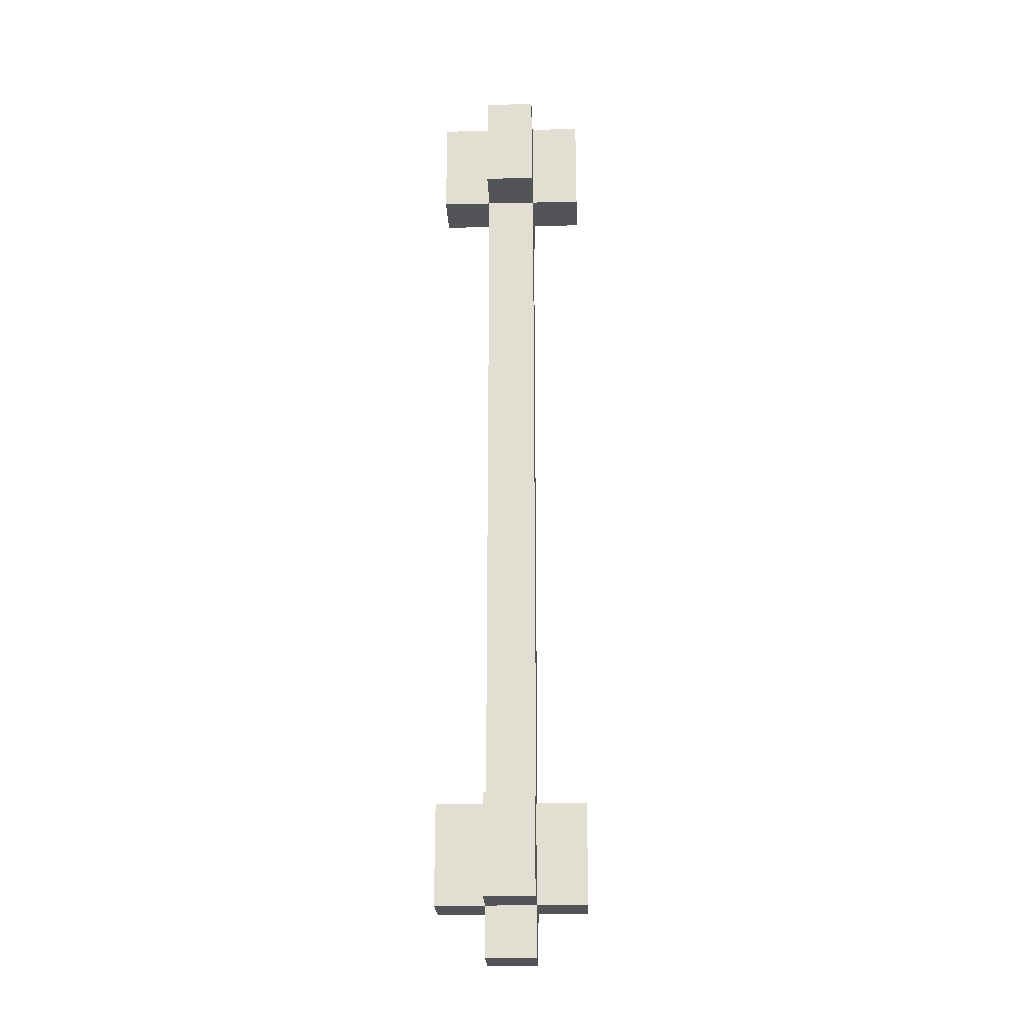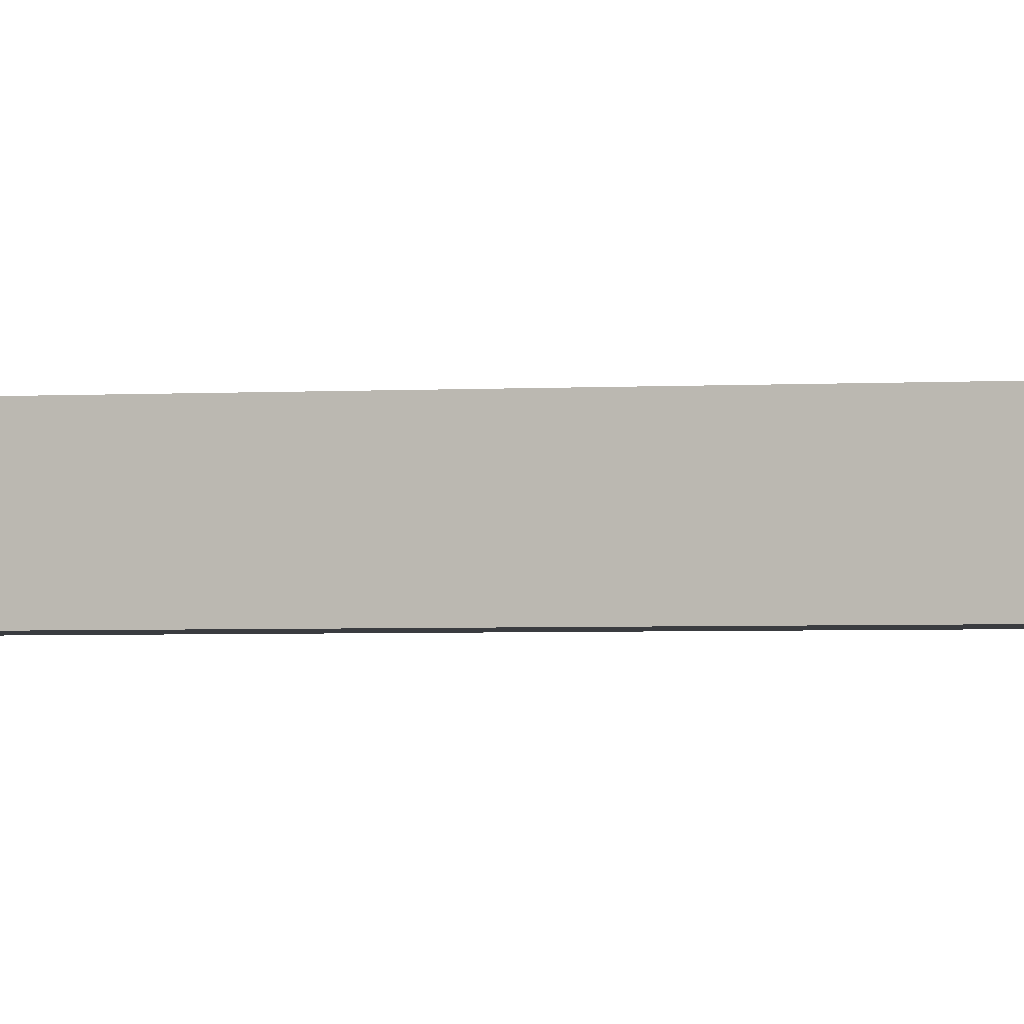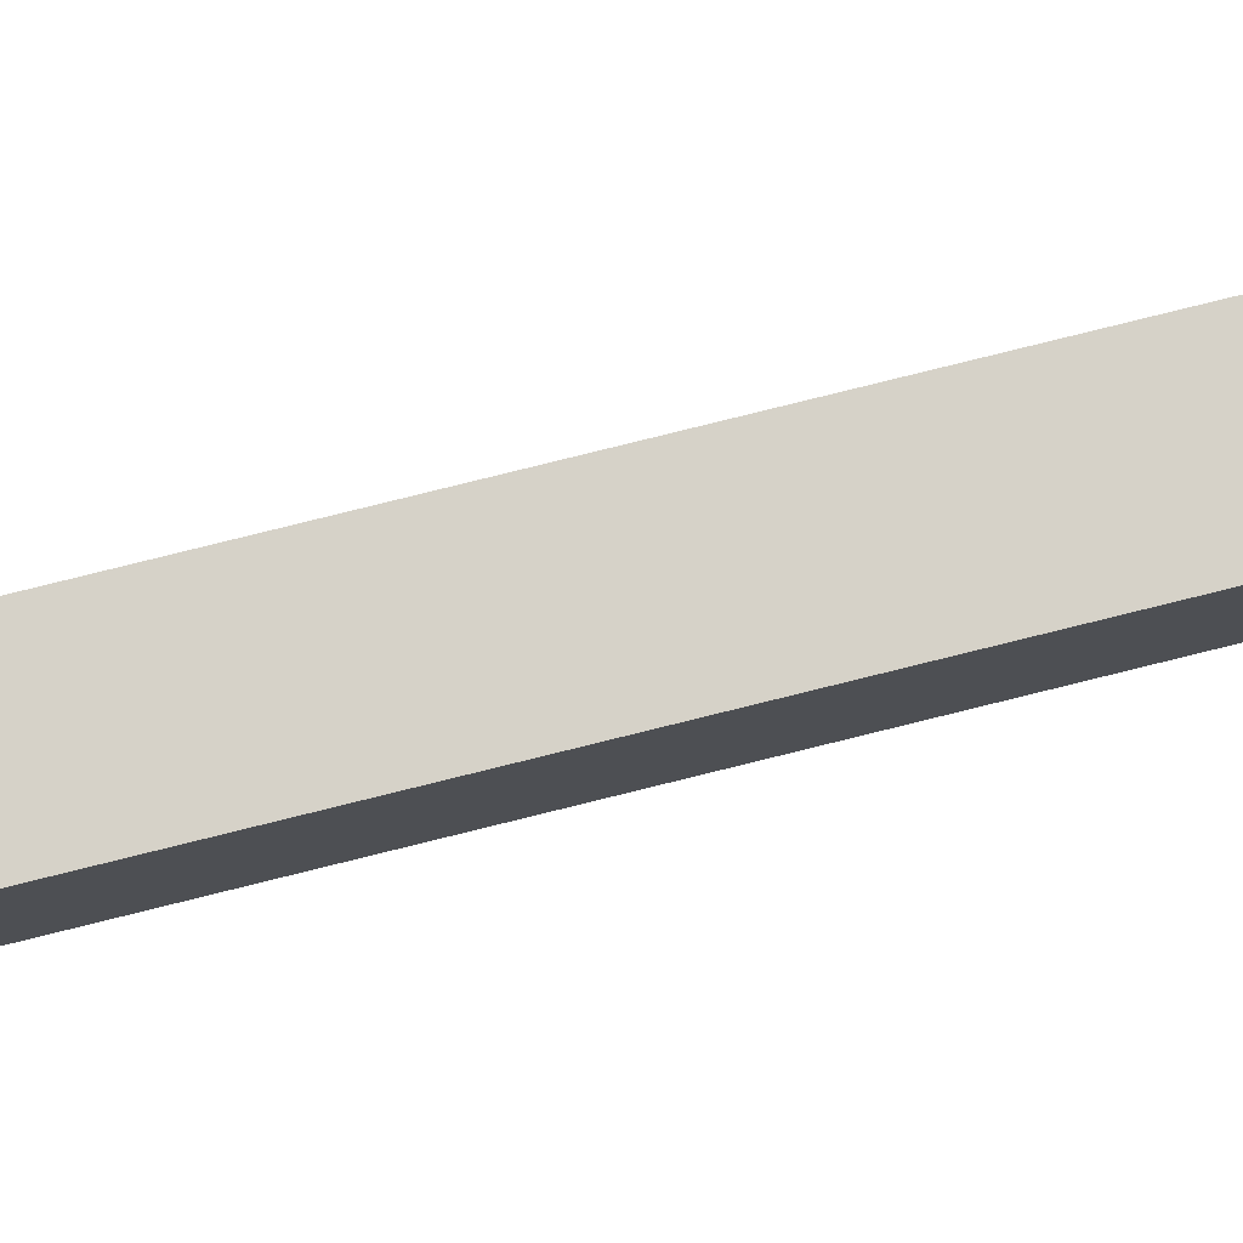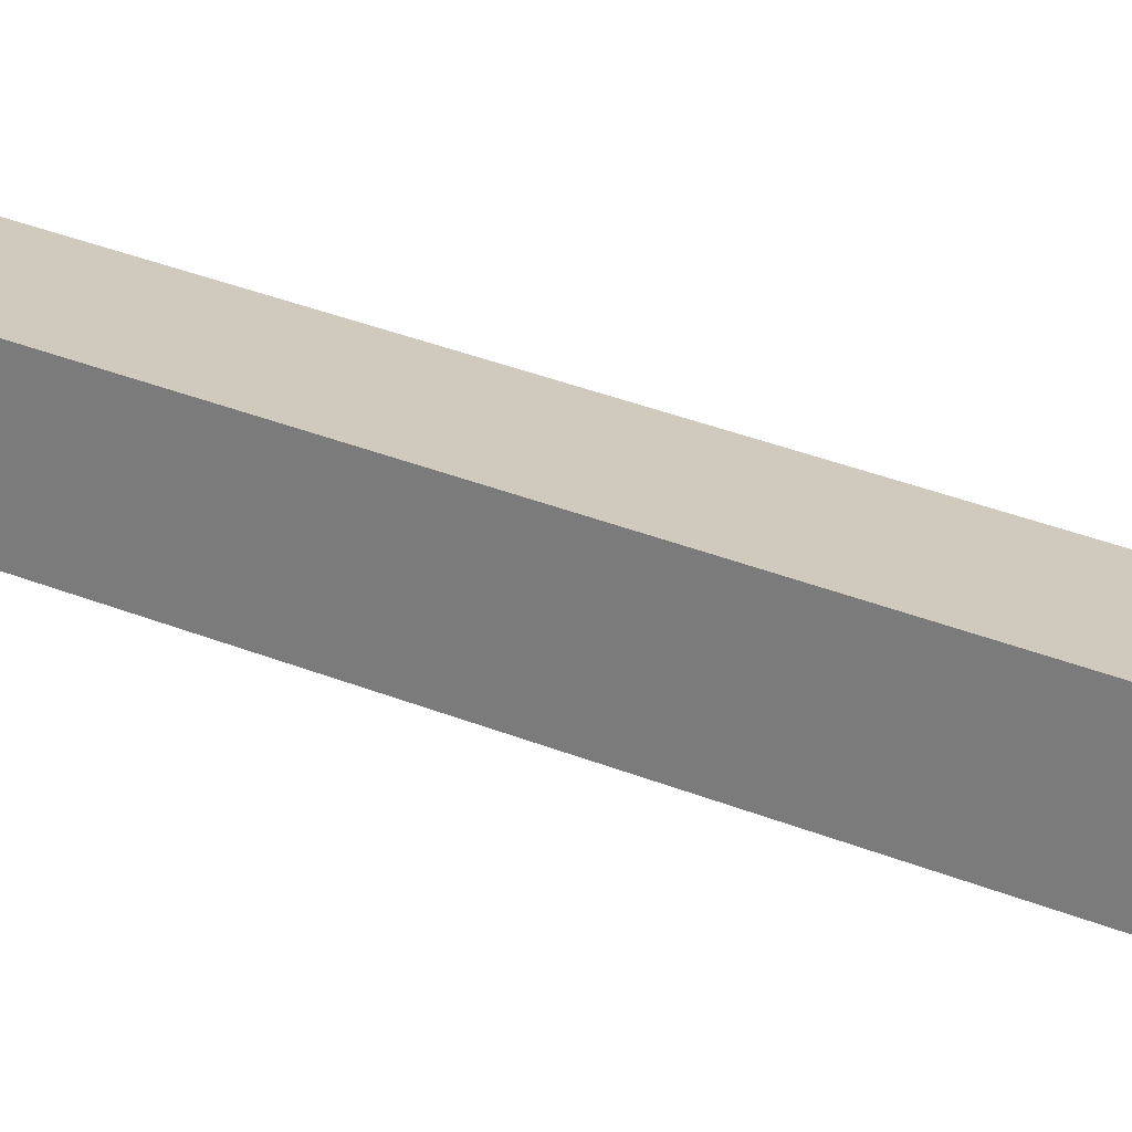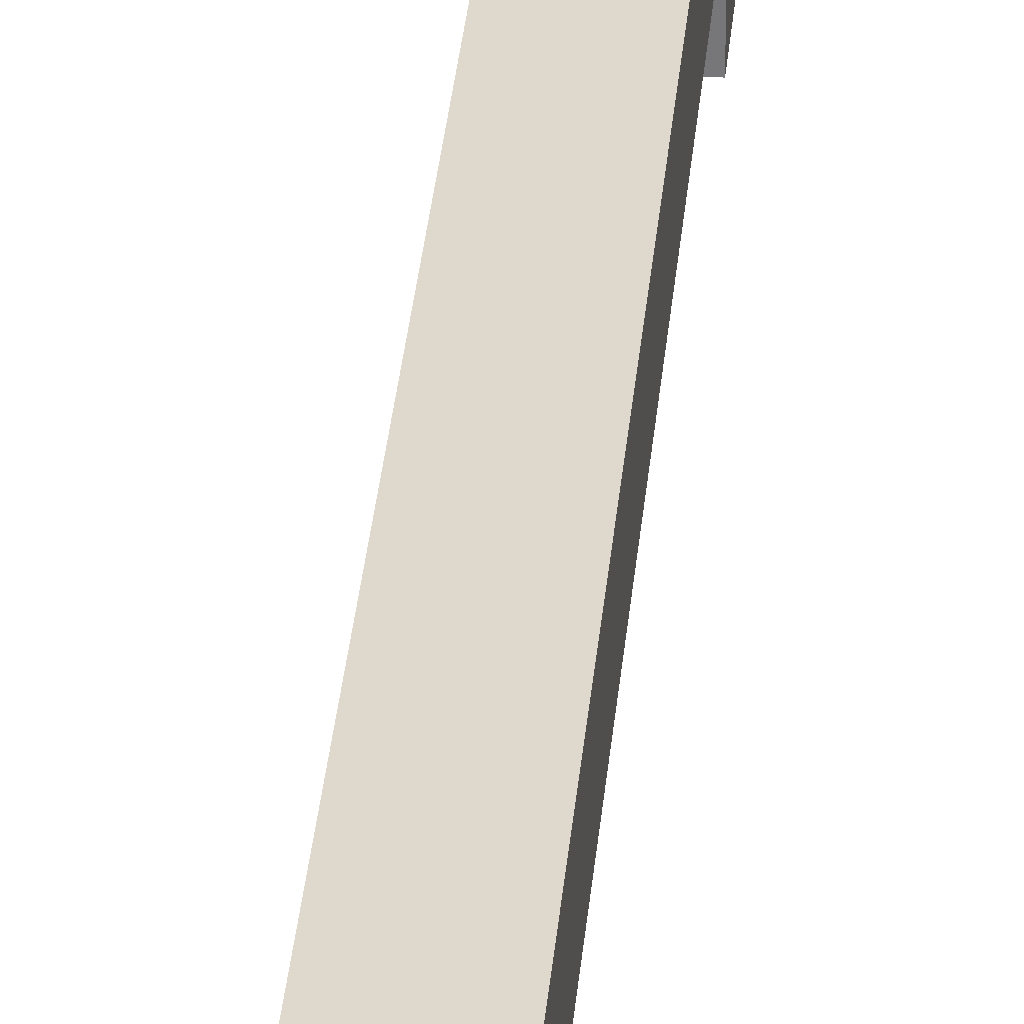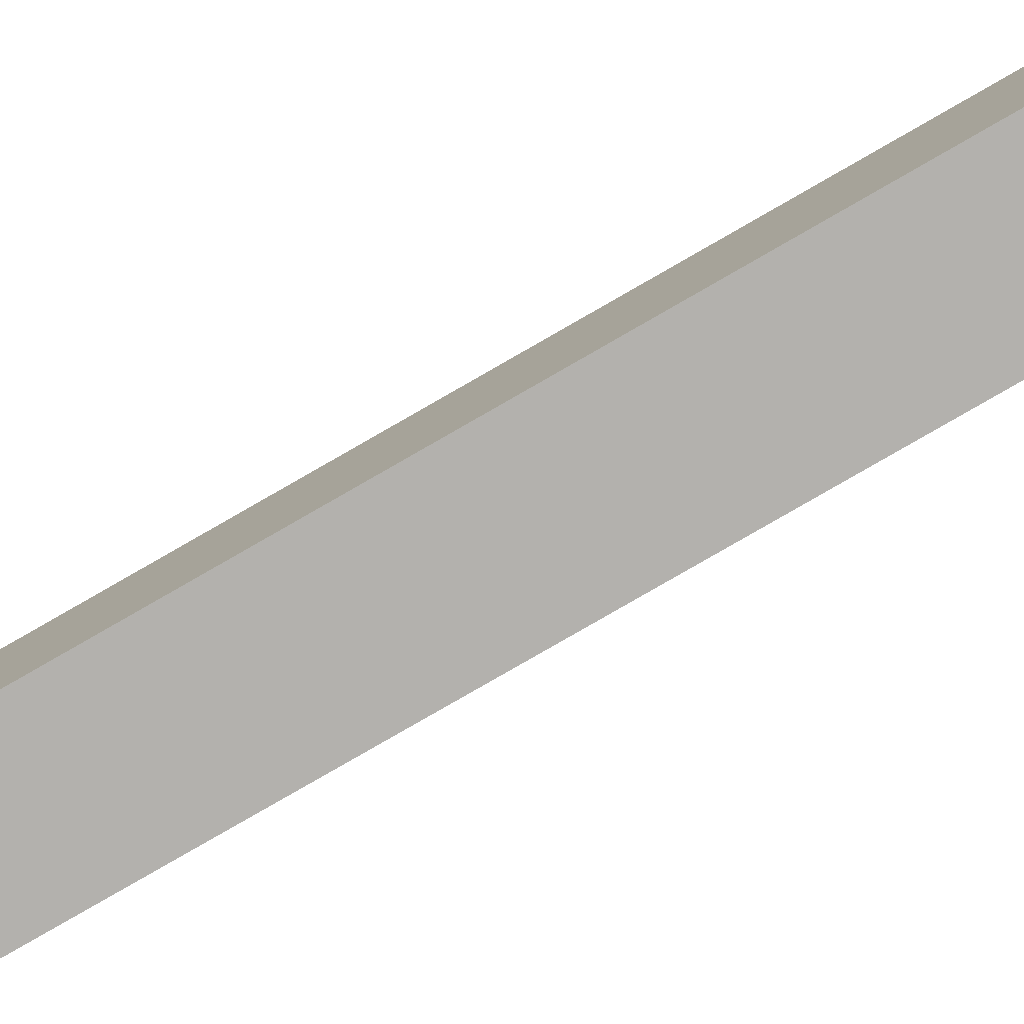
<metadata>
{"format":"obj","ext":"obj","renderer":"f3d","projection":"perspective","resolution":1024,"background":"white","views":[{"elev":-23.0,"azim":2.1,"up":"+Y"},{"elev":-1.9,"azim":107.7,"up":"+Z"},{"elev":77.7,"azim":76.0,"up":"+Z"},{"elev":23.1,"azim":128.1,"up":"+Z"},{"elev":32.1,"azim":-175.1,"up":"+Z"},{"elev":-79.3,"azim":120.0,"up":"+Z"}]}
</metadata>
<code>
o
v -0.1 4 0
v -0.1 4 -0.1
v 0 4 0.1
v 0 4 0
v 0 4 -0.1
v 0 4 -0.2
v 0.1 4 0.1
v 0.1 4 0
v 0.1 4 -0.1
v 0.1 4 -0.2
v 0.2 4 0
v 0.2 4 -0.1
v 0 3.9 0
v 0 3.9 -0.1
v 0.1 3.9 0
v 0.1 3.9 -0.1
v -0.1 2.4 0
v -0.1 2.4 -0.1
v 0 2.4 0.1
v 0 2.4 0
v 0 2.4 -0.1
v 0 2.4 -0.2
v 0.1 2.4 0.1
v 0.1 2.4 0
v 0.1 2.4 -0.1
v 0.1 2.4 -0.2
v 0.2 2.4 0
v 0.2 2.4 -0.1
v -0.1 3.8 0
v -0.1 3.8 -0.1
v 0 3.8 0.1
v 0 3.8 0
v 0 3.8 -0.1
v 0 3.8 -0.2
v 0.1 3.8 0.1
v 0.1 3.8 0
v 0.1 3.8 -0.1
v 0.1 3.8 -0.2
v 0.2 3.8 0
v 0.2 3.8 -0.1
v -0.1 2.2 0
v -0.1 2.2 -0.1
v 0 2.2 0.1
v 0 2.2 0
v 0 2.2 -0.1
v 0 2.2 -0.2
v 0.1 2.2 0.1
v 0.1 2.2 0
v 0.1 2.2 -0.1
v 0.1 2.2 -0.2
v 0.2 2.2 0
v 0.2 2.2 -0.1
v 0 2.1 0
v 0 2.1 -0.1
v 0.1 2.1 0
v 0.1 2.1 -0.1
v 0 4 0.1
v 0.1 4 0.1
v 0 3.8 0.1
v 0.1 3.8 0.1
v 0 2.4 0.1
v 0.1 2.4 0.1
v 0 2.2 0.1
v 0.1 2.2 0.1
v -0.1 4 0
v 0 4 0
v 0.1 4 0
v 0.2 4 0
v -0.1 3.8 0
v 0 3.8 0
v 0.1 3.8 0
v 0.2 3.8 0
v -0.1 2.4 0
v 0 2.4 0
v 0.1 2.4 0
v 0.2 2.4 0
v -0.1 2.2 0
v 0 2.2 0
v 0.1 2.2 0
v 0.2 2.2 0
v 0 2.1 0
v 0.1 2.1 0
v 0 4 -0.1
v 0.1 4 -0.1
v 0 3.9 -0.1
v 0.1 3.9 -0.1
v 0 4 0
v 0.1 4 0
v 0 3.9 0
v 0.1 3.9 0
v -0.1 4 -0.1
v 0 4 -0.1
v 0.1 4 -0.1
v 0.2 4 -0.1
v -0.1 3.8 -0.1
v 0 3.8 -0.1
v 0.1 3.8 -0.1
v 0.2 3.8 -0.1
v -0.1 2.4 -0.1
v 0 2.4 -0.1
v 0.1 2.4 -0.1
v 0.2 2.4 -0.1
v -0.1 2.2 -0.1
v 0 2.2 -0.1
v 0.1 2.2 -0.1
v 0.2 2.2 -0.1
v 0 2.1 -0.1
v 0.1 2.1 -0.1
v 0 4 -0.2
v 0.1 4 -0.2
v 0 3.8 -0.2
v 0.1 3.8 -0.2
v 0 2.4 -0.2
v 0.1 2.4 -0.2
v 0 2.2 -0.2
v 0.1 2.2 -0.2
v -0.1 4 0
v -0.1 3.8 0
v -0.1 2.4 0
v -0.1 2.2 0
v -0.1 4 -0.1
v -0.1 3.8 -0.1
v -0.1 2.4 -0.1
v -0.1 2.2 -0.1
v 0 4 0.1
v 0 3.8 0.1
v 0 2.4 0.1
v 0 2.2 0.1
v 0 4 0
v 0 3.8 0
v 0 2.4 0
v 0 2.2 0
v 0 2.1 0
v 0 4 -0.1
v 0 3.8 -0.1
v 0 2.4 -0.1
v 0 2.2 -0.1
v 0 2.1 -0.1
v 0 4 -0.2
v 0 3.8 -0.2
v 0 2.4 -0.2
v 0 2.2 -0.2
v 0.1 4 0
v 0.1 3.9 0
v 0.1 4 -0.1
v 0.1 3.9 -0.1
v 0 4 0
v 0 3.9 0
v 0 4 -0.1
v 0 3.9 -0.1
v 0.1 4 0.1
v 0.1 3.8 0.1
v 0.1 2.4 0.1
v 0.1 2.2 0.1
v 0.1 4 0
v 0.1 3.8 0
v 0.1 2.4 0
v 0.1 2.2 0
v 0.1 2.1 0
v 0.1 4 -0.1
v 0.1 3.8 -0.1
v 0.1 2.4 -0.1
v 0.1 2.2 -0.1
v 0.1 2.1 -0.1
v 0.1 4 -0.2
v 0.1 3.8 -0.2
v 0.1 2.4 -0.2
v 0.1 2.2 -0.2
v 0.2 4 0
v 0.2 3.8 0
v 0.2 2.4 0
v 0.2 2.2 0
v 0.2 4 -0.1
v 0.2 3.8 -0.1
v 0.2 2.4 -0.1
v 0.2 2.2 -0.1
f 4 2 1
f 5 2 4
f 7 4 3
f 8 4 7
f 9 6 5
f 10 6 9
f 11 9 8
f 12 9 11
f 15 14 13
f 16 14 15
f 20 18 17
f 21 18 20
f 23 20 19
f 24 20 23
f 25 22 21
f 26 22 25
f 27 25 24
f 28 25 27
f 29 30 32
f 32 30 33
f 31 32 35
f 35 32 36
f 33 34 37
f 37 34 38
f 36 37 39
f 39 37 40
f 41 42 44
f 44 42 45
f 43 44 47
f 47 44 48
f 45 46 49
f 49 46 50
f 48 49 51
f 51 49 52
f 53 54 55
f 55 54 56
f 59 58 57
f 60 58 59
f 63 62 61
f 64 62 63
f 69 66 65
f 70 66 69
f 71 68 67
f 72 68 71
f 74 71 70
f 75 71 74
f 77 74 73
f 78 74 77
f 79 76 75
f 80 76 79
f 81 79 78
f 82 79 81
f 85 84 83
f 86 84 85
f 87 88 89
f 89 88 90
f 91 92 95
f 95 92 96
f 93 94 97
f 97 94 98
f 96 97 100
f 100 97 101
f 99 100 103
f 103 100 104
f 101 102 105
f 105 102 106
f 104 105 107
f 107 105 108
f 109 110 111
f 111 110 112
f 113 114 115
f 115 114 116
f 121 118 117
f 122 118 121
f 123 120 119
f 124 120 123
f 129 126 125
f 130 126 129
f 131 128 127
f 132 128 131
f 135 131 130
f 136 131 135
f 137 133 132
f 138 133 137
f 139 135 134
f 140 135 139
f 141 137 136
f 142 137 141
f 145 144 143
f 146 144 145
f 147 148 149
f 149 148 150
f 151 152 155
f 155 152 156
f 153 154 157
f 157 154 158
f 156 157 161
f 161 157 162
f 158 159 163
f 163 159 164
f 160 161 165
f 165 161 166
f 162 163 167
f 167 163 168
f 169 170 173
f 173 170 174
f 171 172 175
f 175 172 176

</code>
